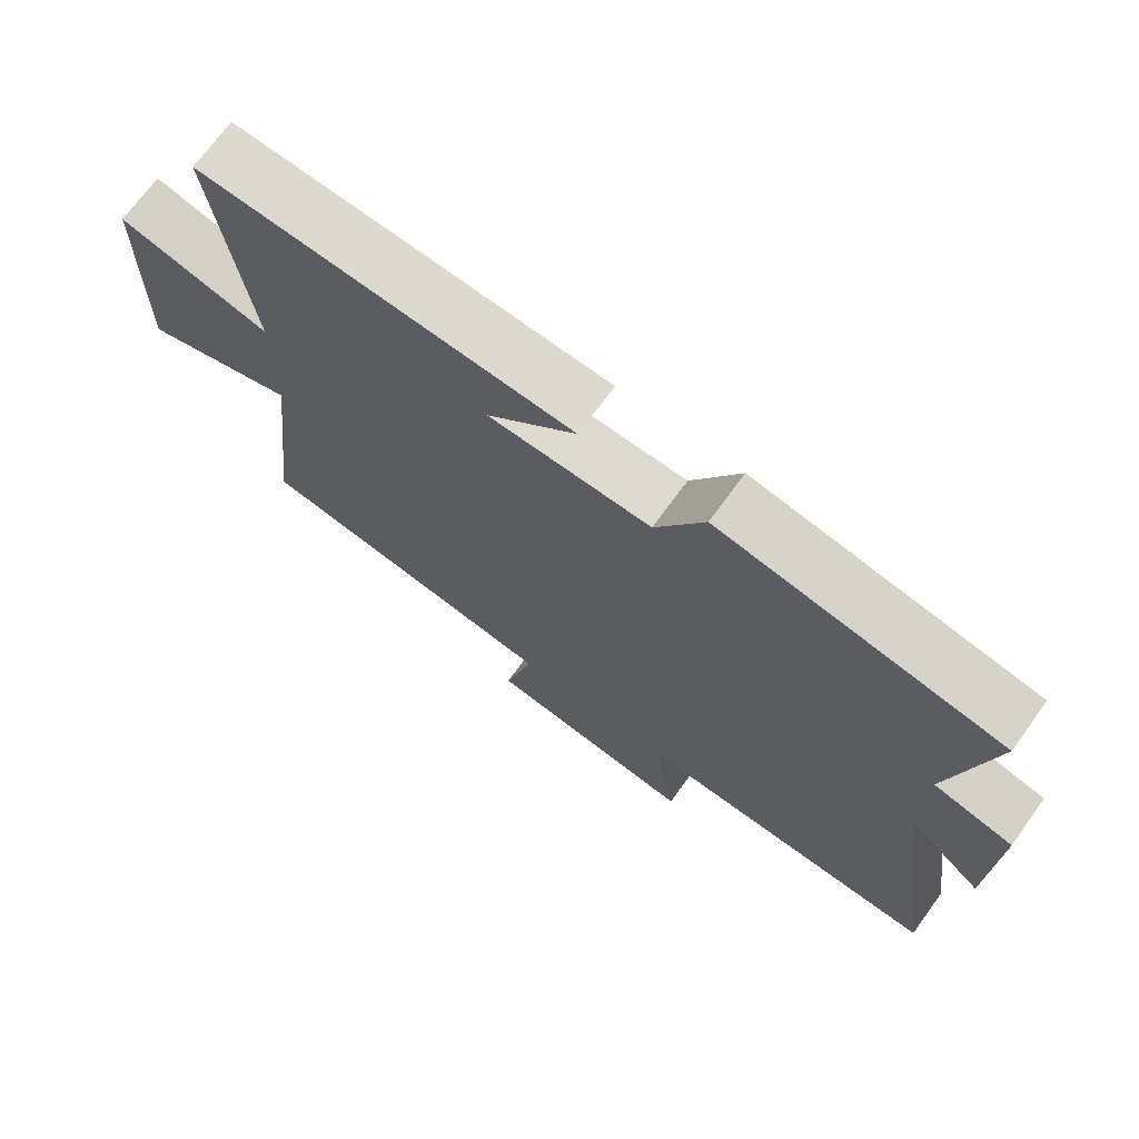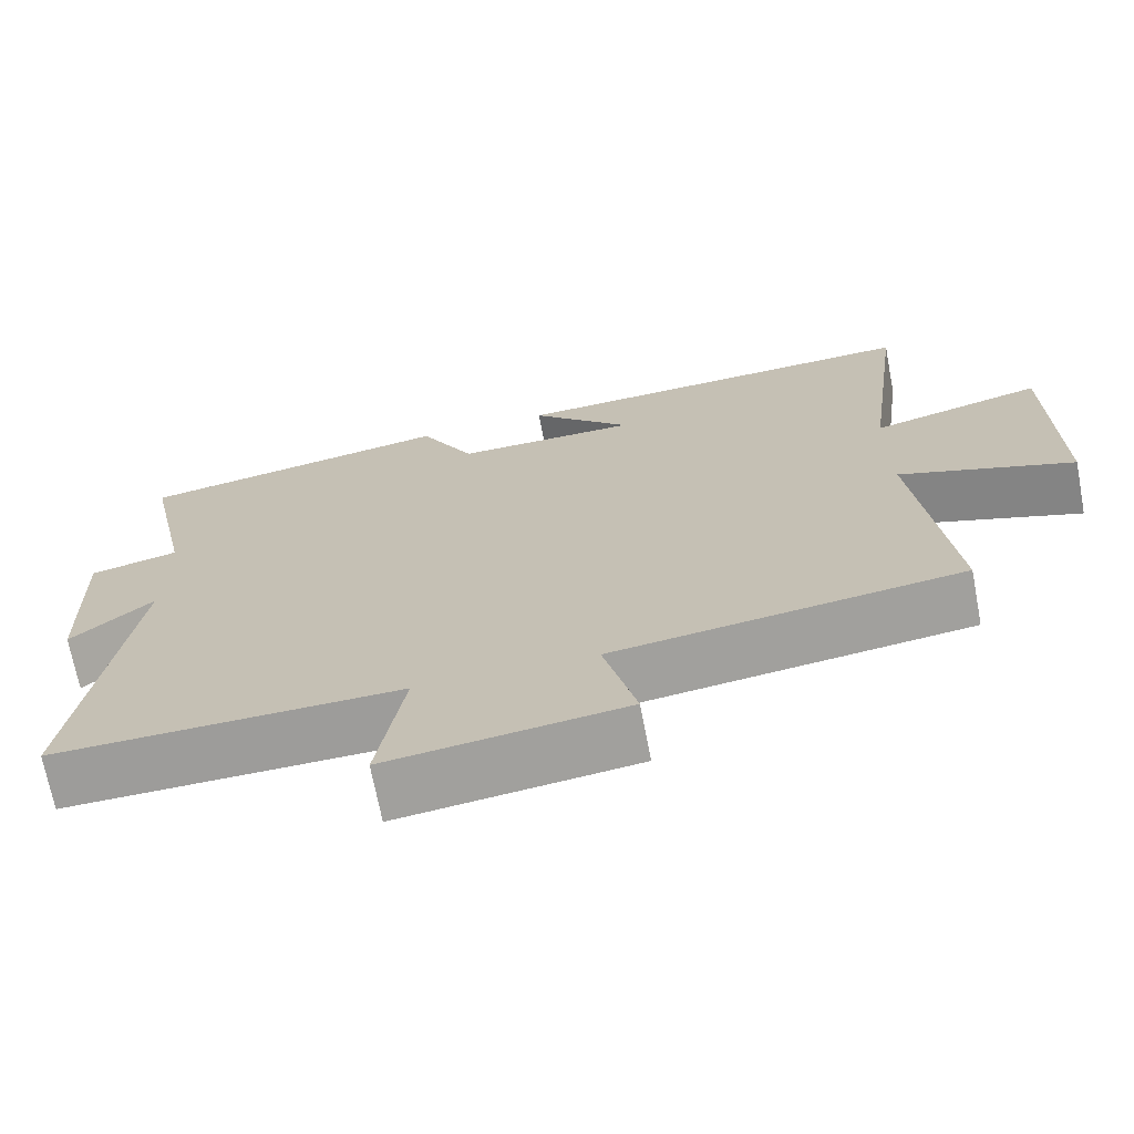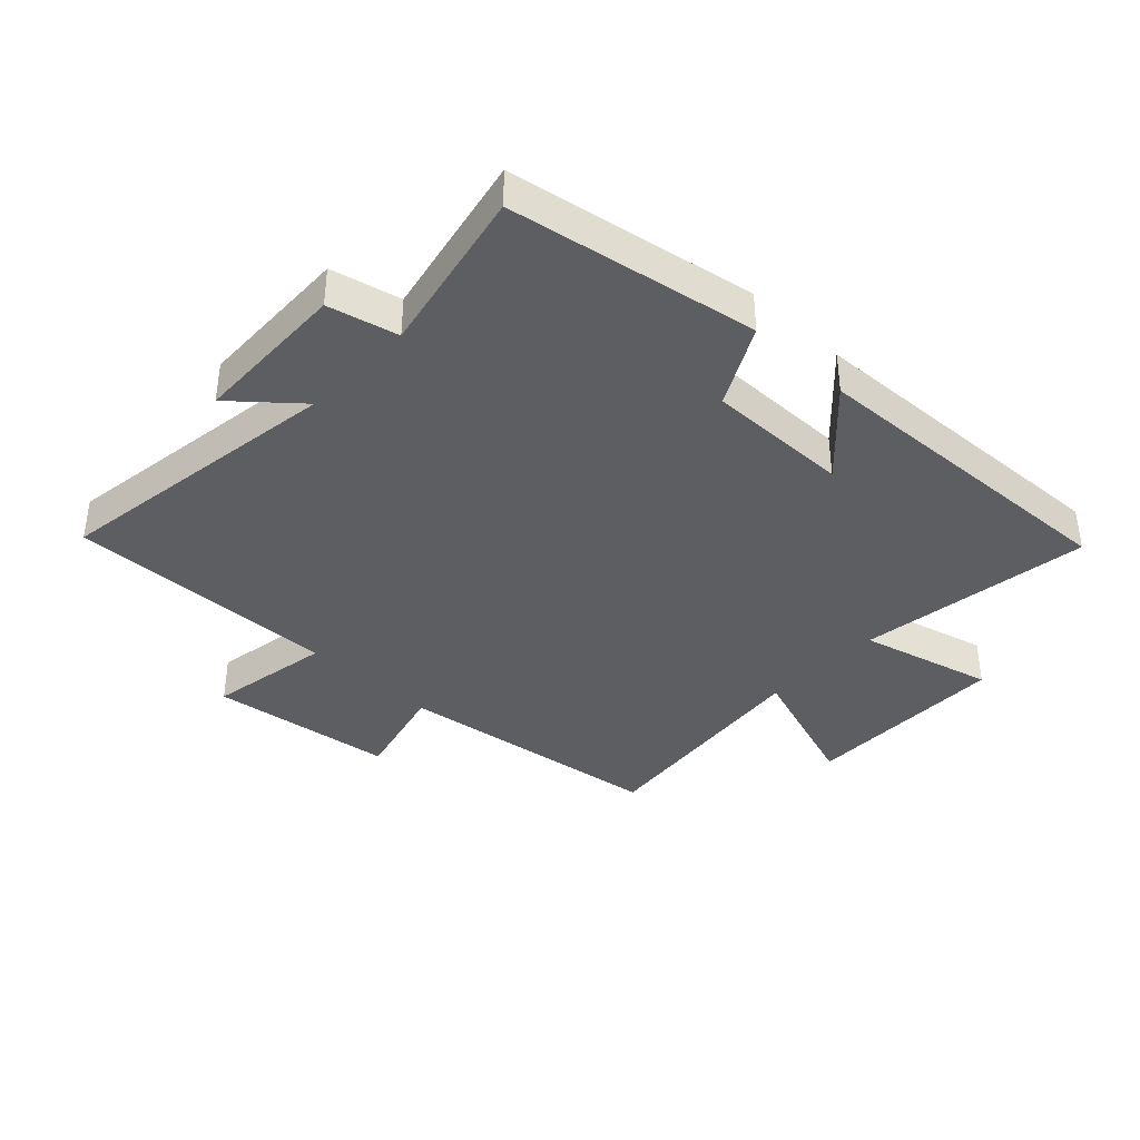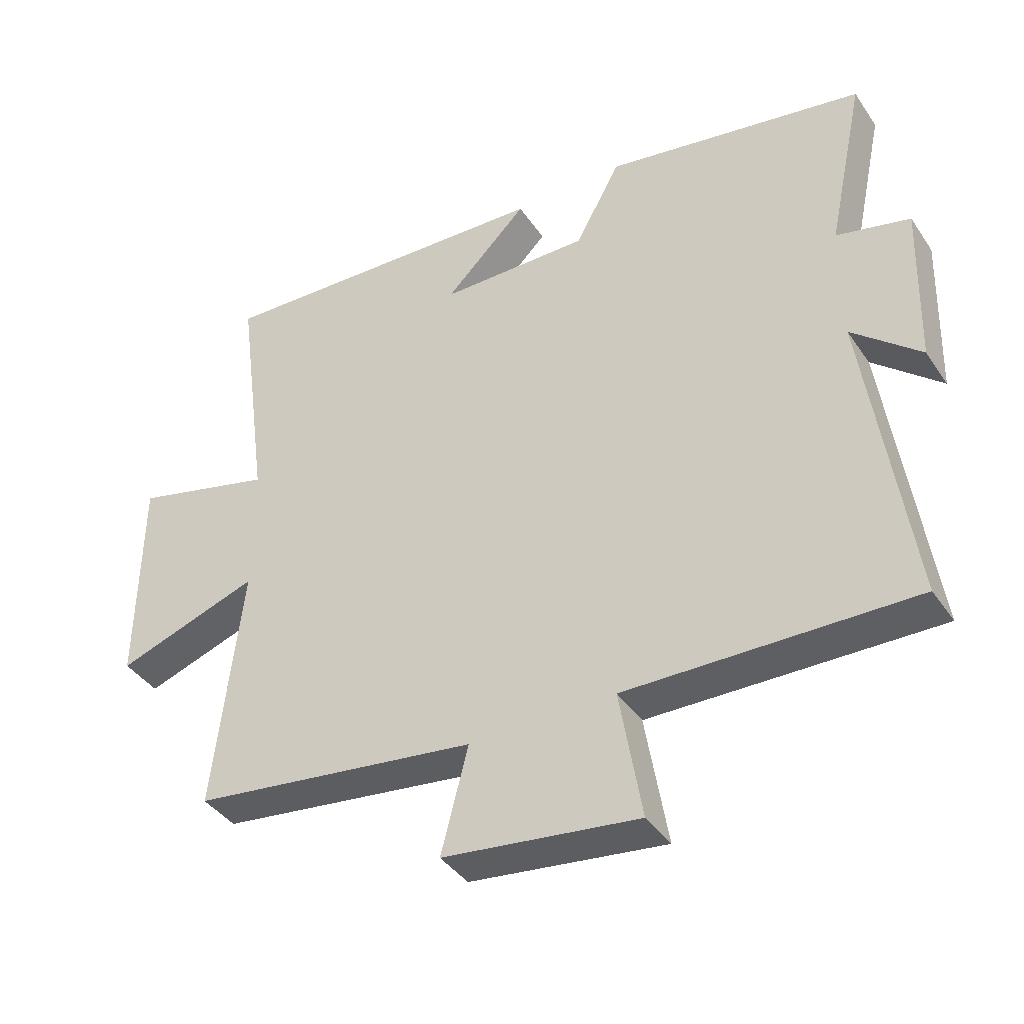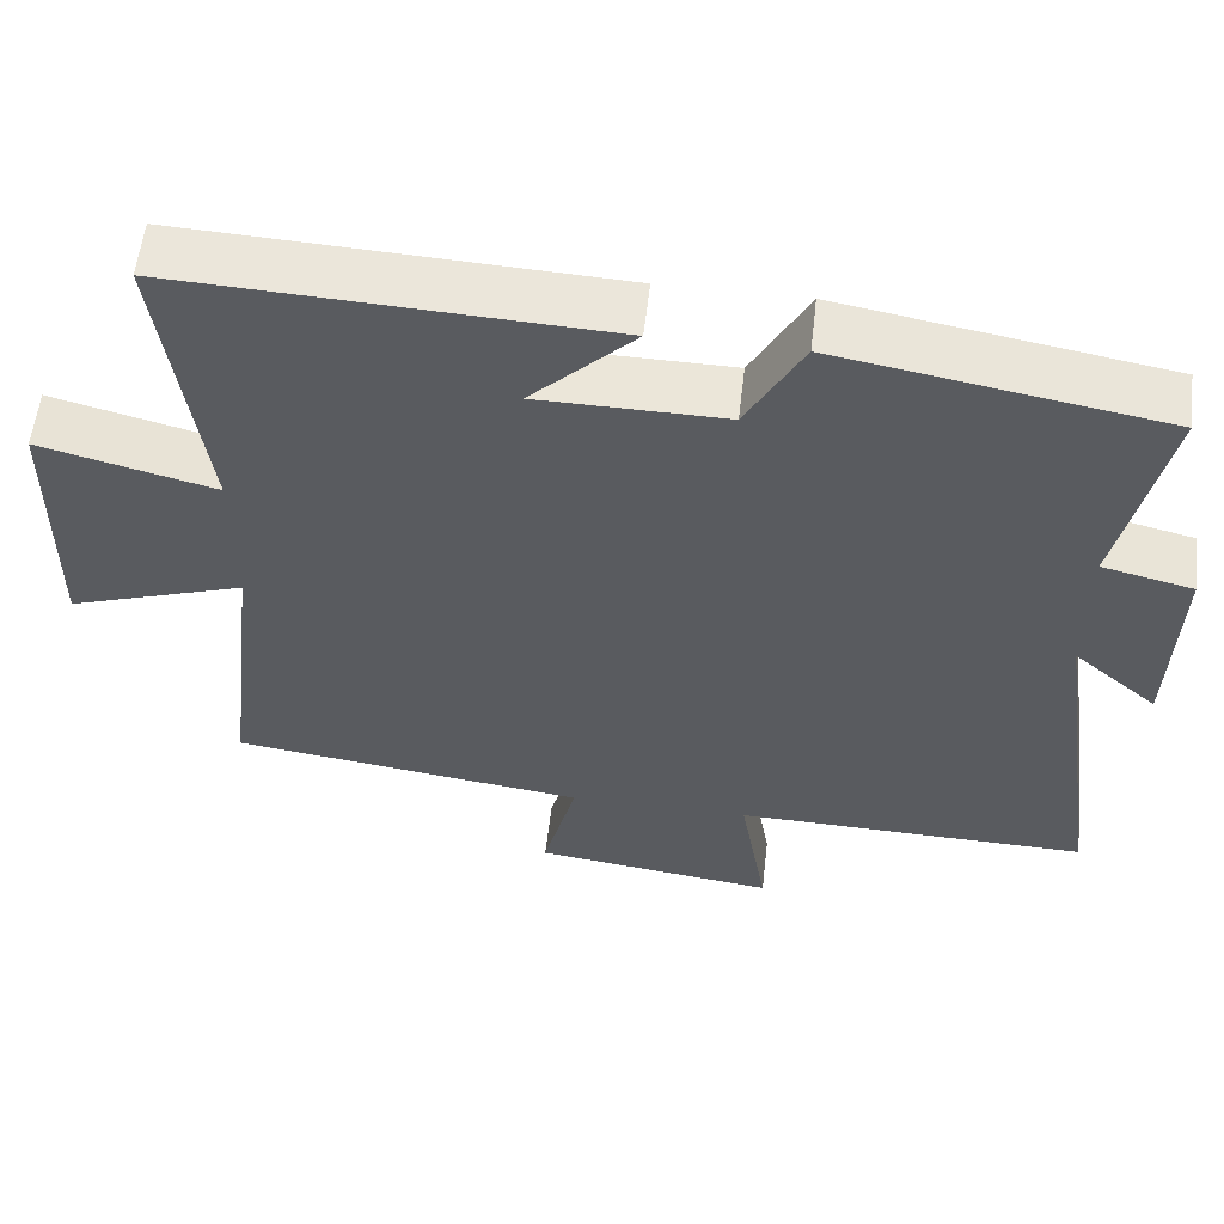
<metadata>
{"format":"obj","ext":"obj","renderer":"f3d","projection":"perspective","resolution":1024,"background":"white","views":[{"elev":70.7,"azim":-144.0,"up":"+Z"},{"elev":-69.8,"azim":10.8,"up":"+Z"},{"elev":-38.2,"azim":-43.6,"up":"+Y"},{"elev":-40.0,"azim":-149.2,"up":"+Z"},{"elev":57.3,"azim":-173.4,"up":"+Z"}]}
</metadata>
<code>
v 0.551 0.07 0.524
v 0.5 0.07 0.144
v 0.718 0.07 0.2
v 0.722 0.07 -0.136
v 0.5 0.07 -0.06
v 0.544 0.07 -0.442
v 0.101 0.07 -0.5
v 0.143 0.07 -0.664
v -0.159 0.07 -0.702
v -0.125 0.07 -0.5
v -0.567 0.07 -0.508
v -0.5 0.07 -0.031
v -0.605 0.07 -0.122
v -0.613 0.07 0.132
v -0.5 0.07 0.159
v -0.558 0.07 0.43
v -0.156 0.07 0.5
v -0.086 0.07 0.371
v 0.146 0.07 0.373
v 0.018 0.07 0.5
v 0.551 0 0.524
v 0.5 0 0.144
v 0.718 0 0.2
v 0.722 0 -0.136
v 0.5 0 -0.06
v 0.544 0 -0.442
v 0.101 0 -0.5
v 0.143 0 -0.664
v -0.159 0 -0.702
v -0.125 0 -0.5
v -0.567 0 -0.508
v -0.5 0 -0.031
v -0.605 0 -0.122
v -0.613 0 0.132
v -0.5 0 0.159
v -0.558 0 0.43
v -0.156 0 0.5
v -0.086 0 0.371
v 0.146 0 0.373
v 0.018 0 0.5
f 19 20 1 2
f 18 19 2
f 15 16 17 18
f 15 18 2
f 12 13 14 15
f 12 15 2
f 10 11 12 2
f 7 8 9 10
f 5 6 7 10
f 5 10 2 3
f 3 4 5
f 22 21 40 39
f 22 39 38
f 38 37 36 35
f 22 38 35
f 35 34 33 32
f 22 35 32
f 22 32 31 30
f 30 29 28 27
f 30 27 26 25
f 23 22 30 25
f 25 24 23
f 1 21 22 2
f 2 22 23 3
f 3 23 24 4
f 4 24 25 5
f 5 25 26 6
f 6 26 27 7
f 7 27 28 8
f 8 28 29 9
f 9 29 30 10
f 10 30 31 11
f 11 31 32 12
f 12 32 33 13
f 13 33 34 14
f 14 34 35 15
f 15 35 36 16
f 16 36 37 17
f 17 37 38 18
f 18 38 39 19
f 19 39 40 20
f 20 40 21 1

</code>
